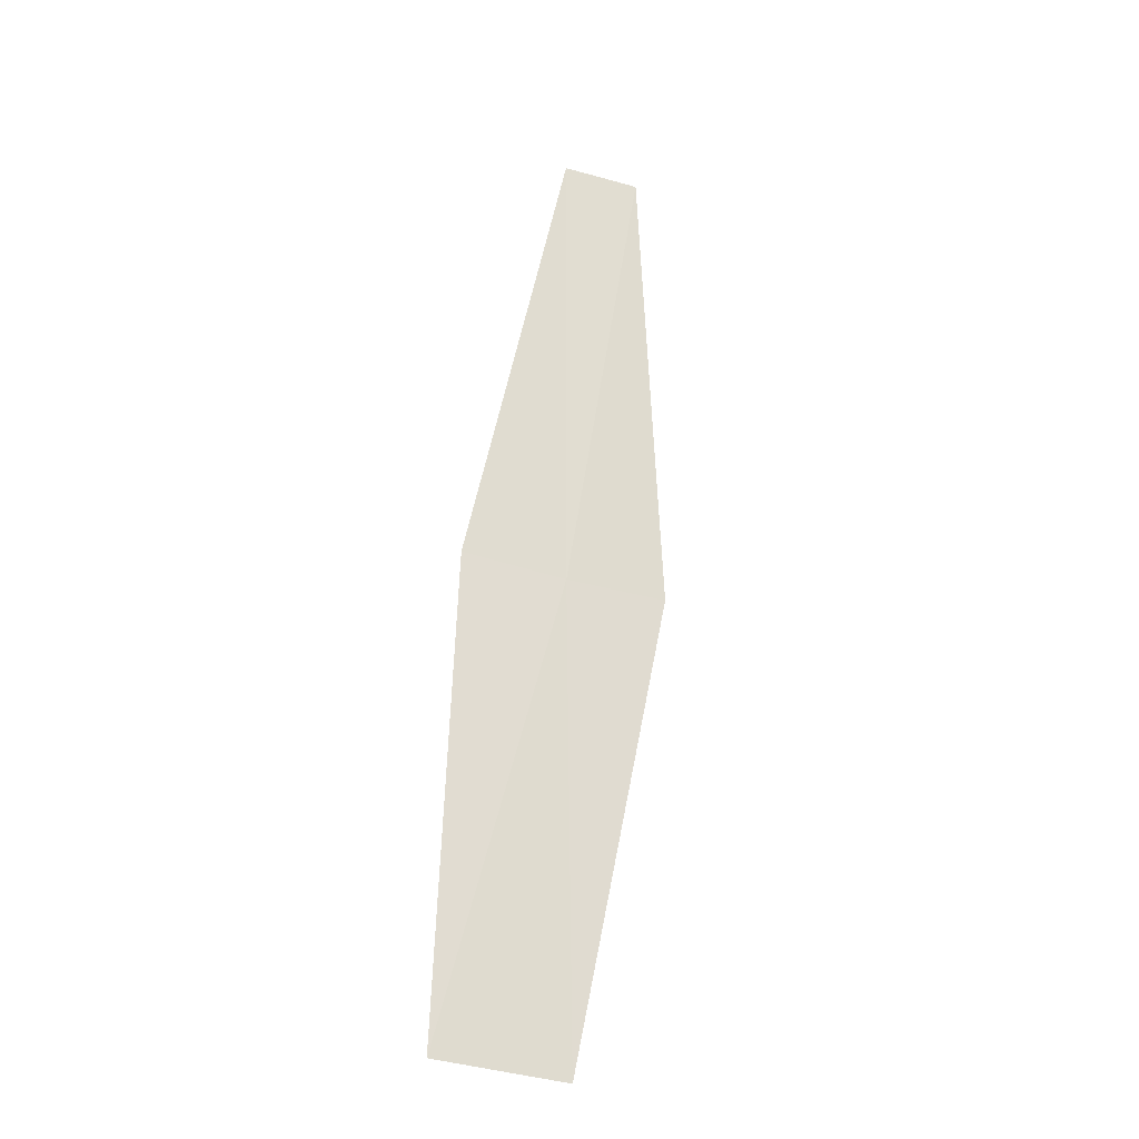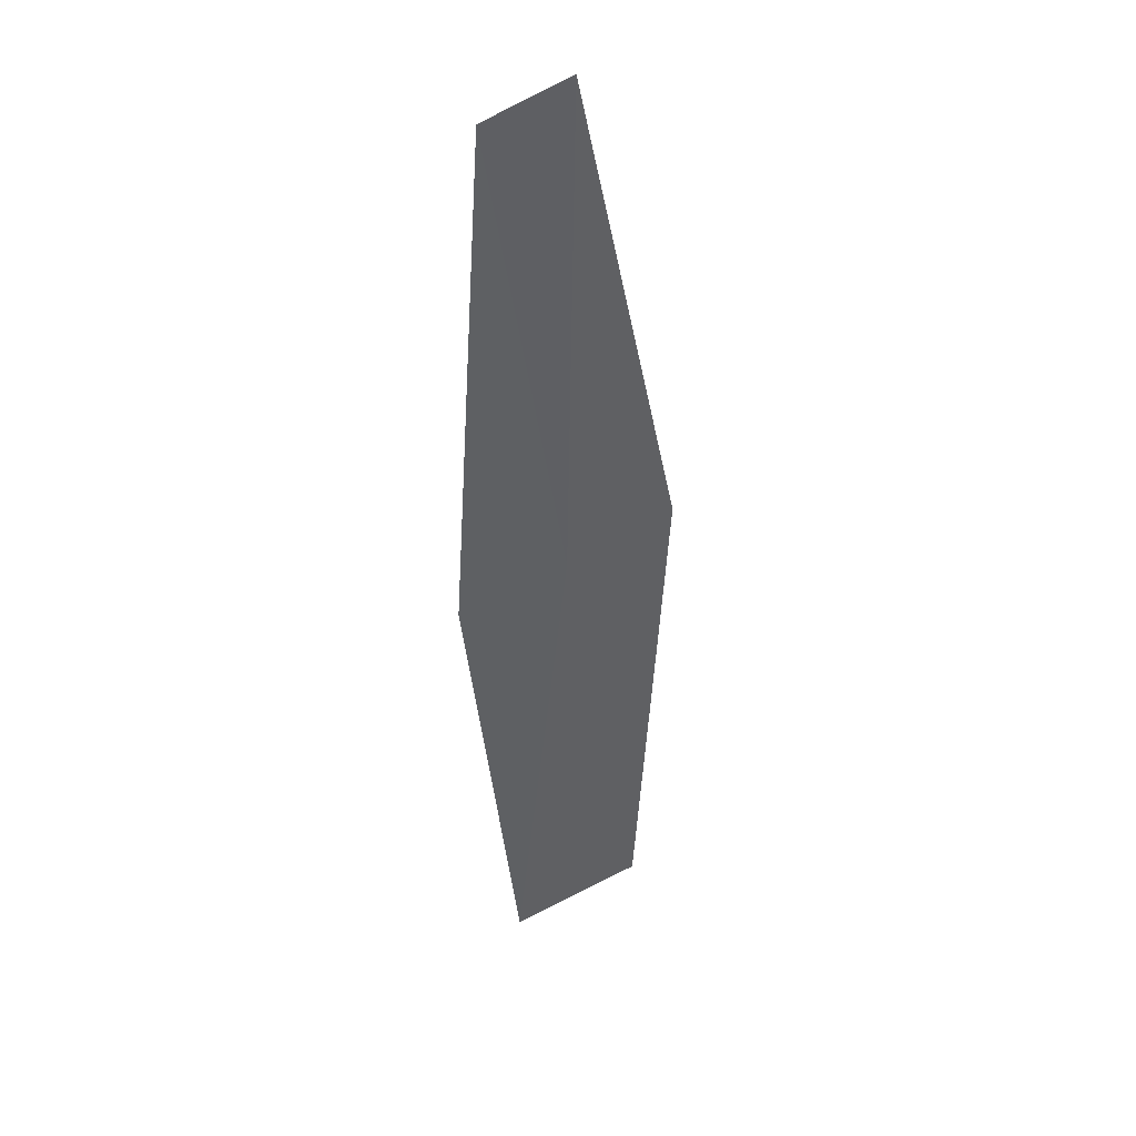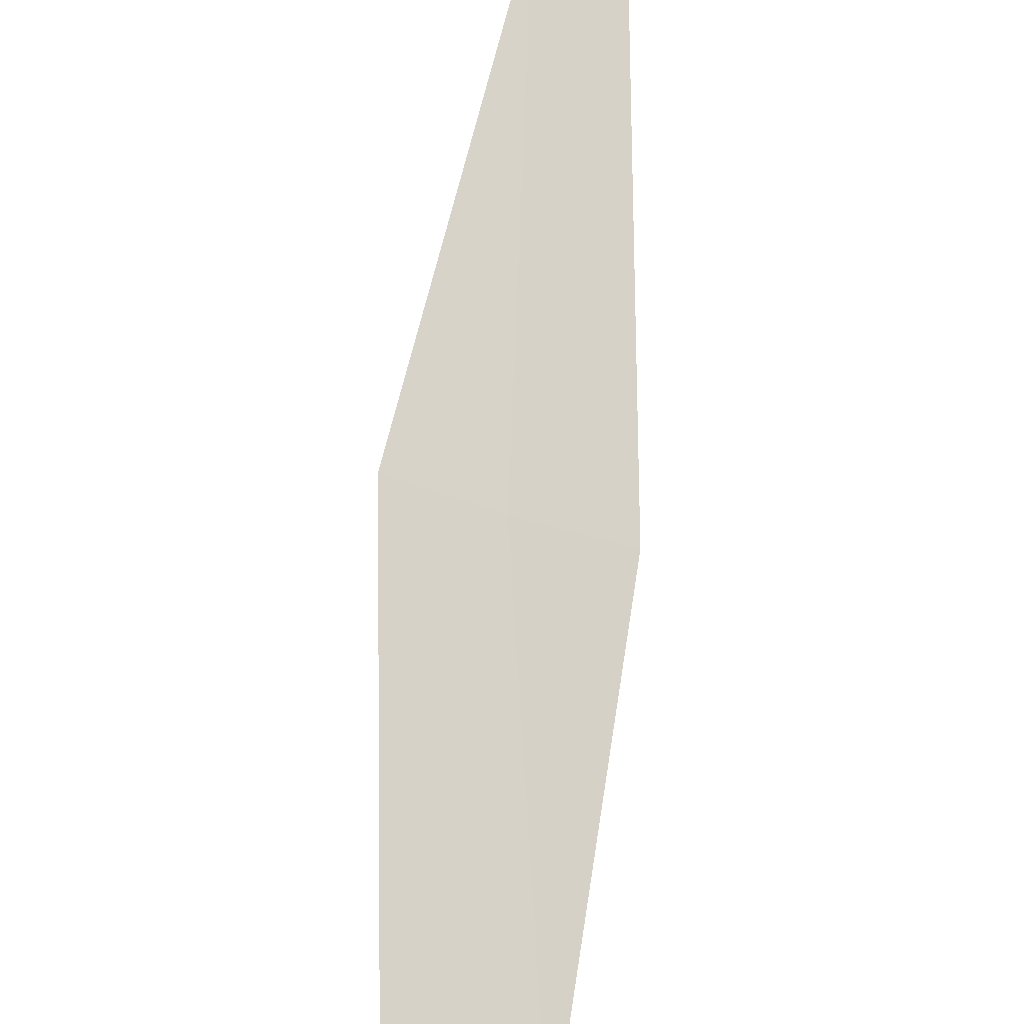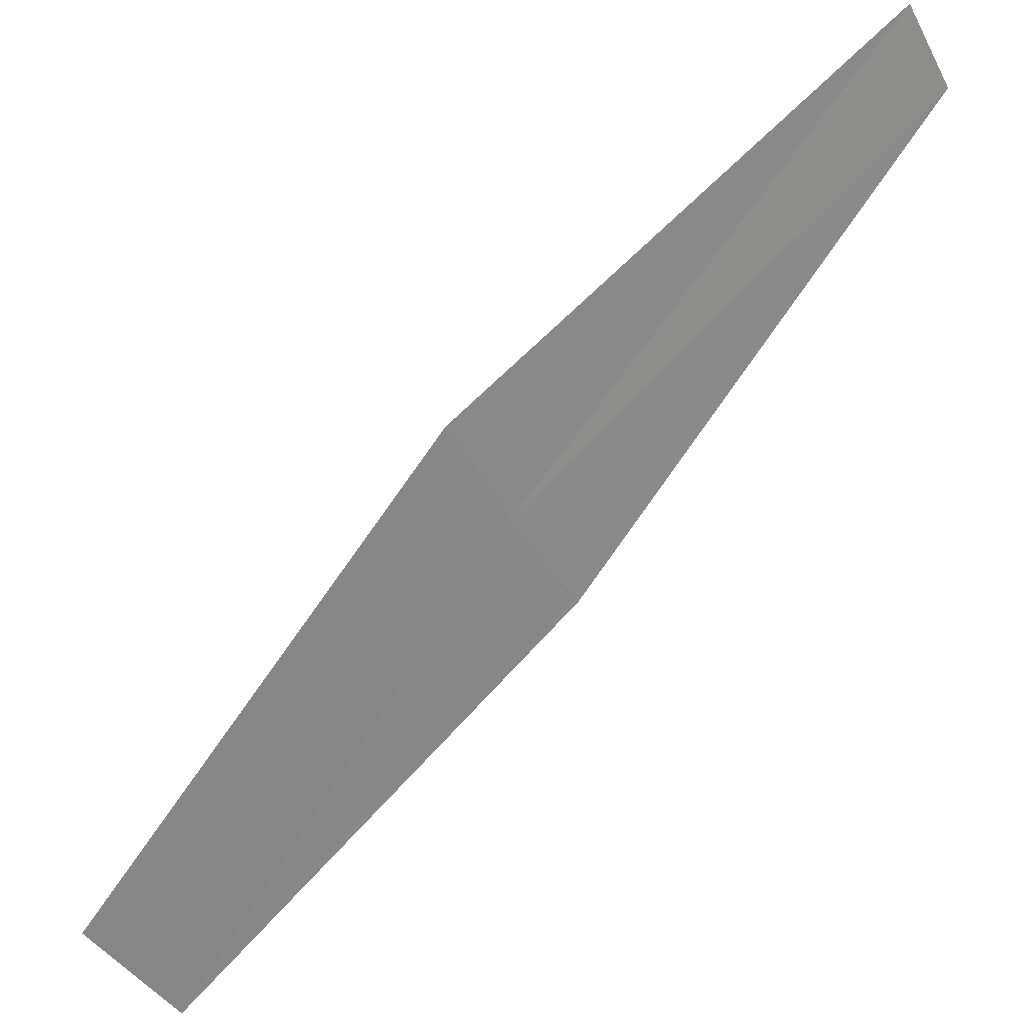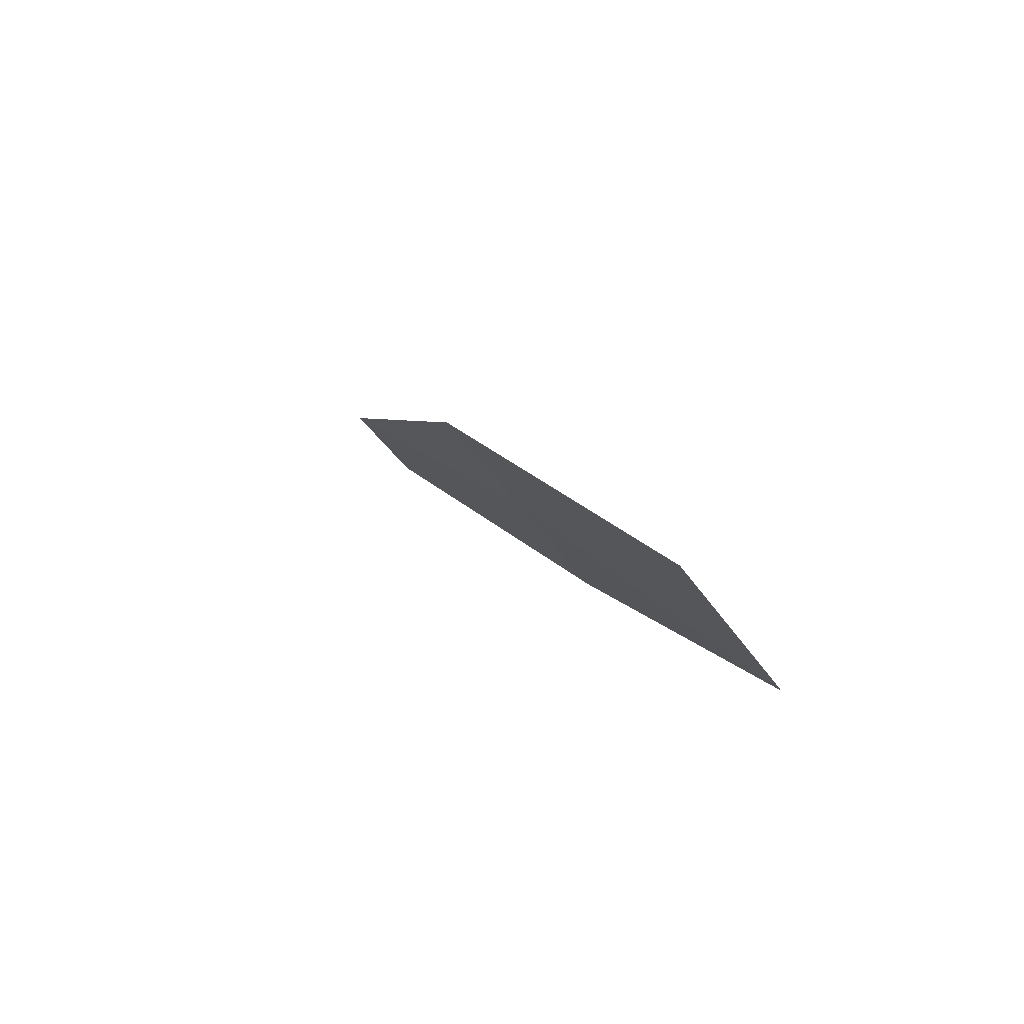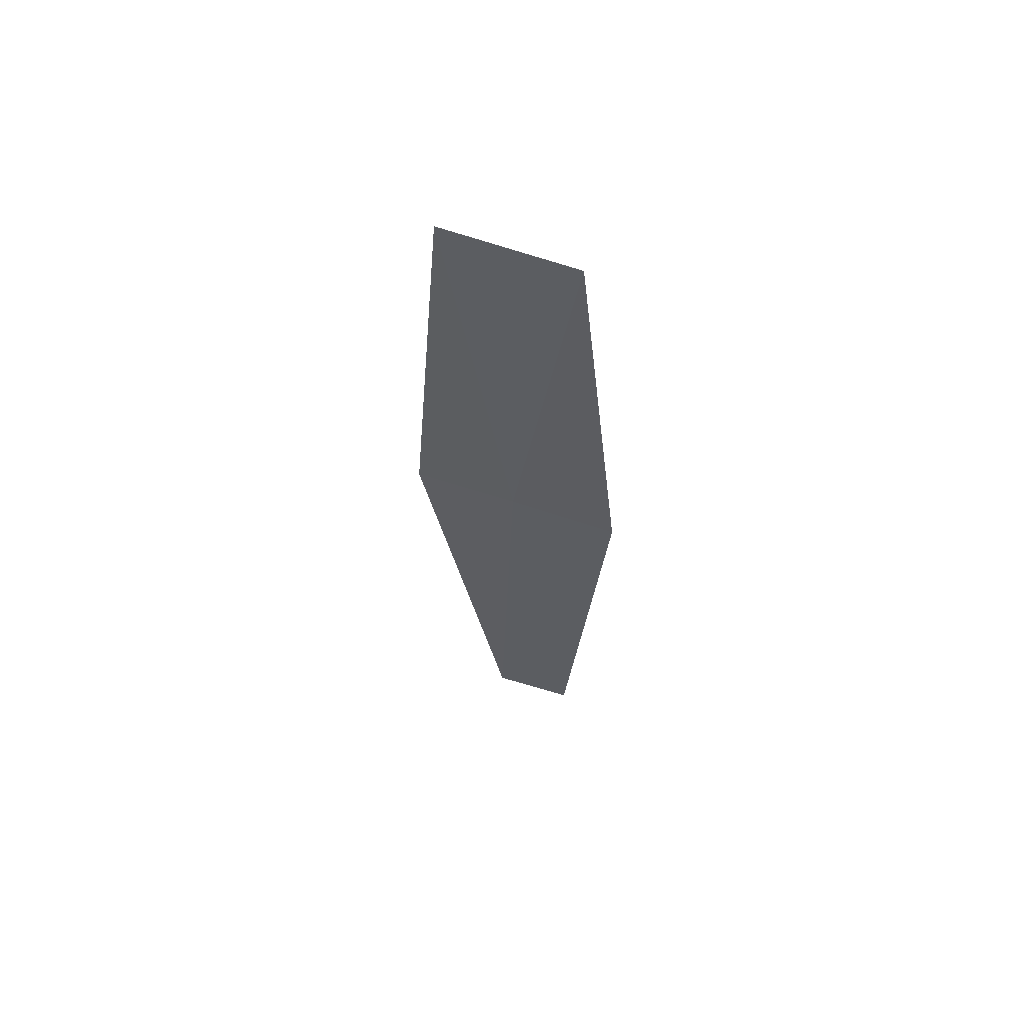
<metadata>
{"format":"obj","ext":"obj","renderer":"f3d","projection":"perspective","resolution":1024,"background":"white","views":[{"elev":-76.1,"azim":-32.0,"up":"+Y"},{"elev":4.1,"azim":-20.7,"up":"+Y"},{"elev":-65.3,"azim":-167.3,"up":"+Z"},{"elev":-35.3,"azim":145.5,"up":"+Z"},{"elev":-42.6,"azim":124.6,"up":"+Y"},{"elev":-74.8,"azim":158.3,"up":"+Y"}]}
</metadata>
<code>
v 2.283 -4.428 37.04
v 1.995 -4.558 36.98
v 2.449 -5.597 36.18
v 2.803 -5.437 36.23
v 2.563 -4.281 37.1
v 1.745 -3.386 37.89
v 1.96 -3.273 37.95
f 1 3 4
f 1 4 5
f 1 6 2
f 1 7 6
f 1 5 7
f 1 2 3

</code>
